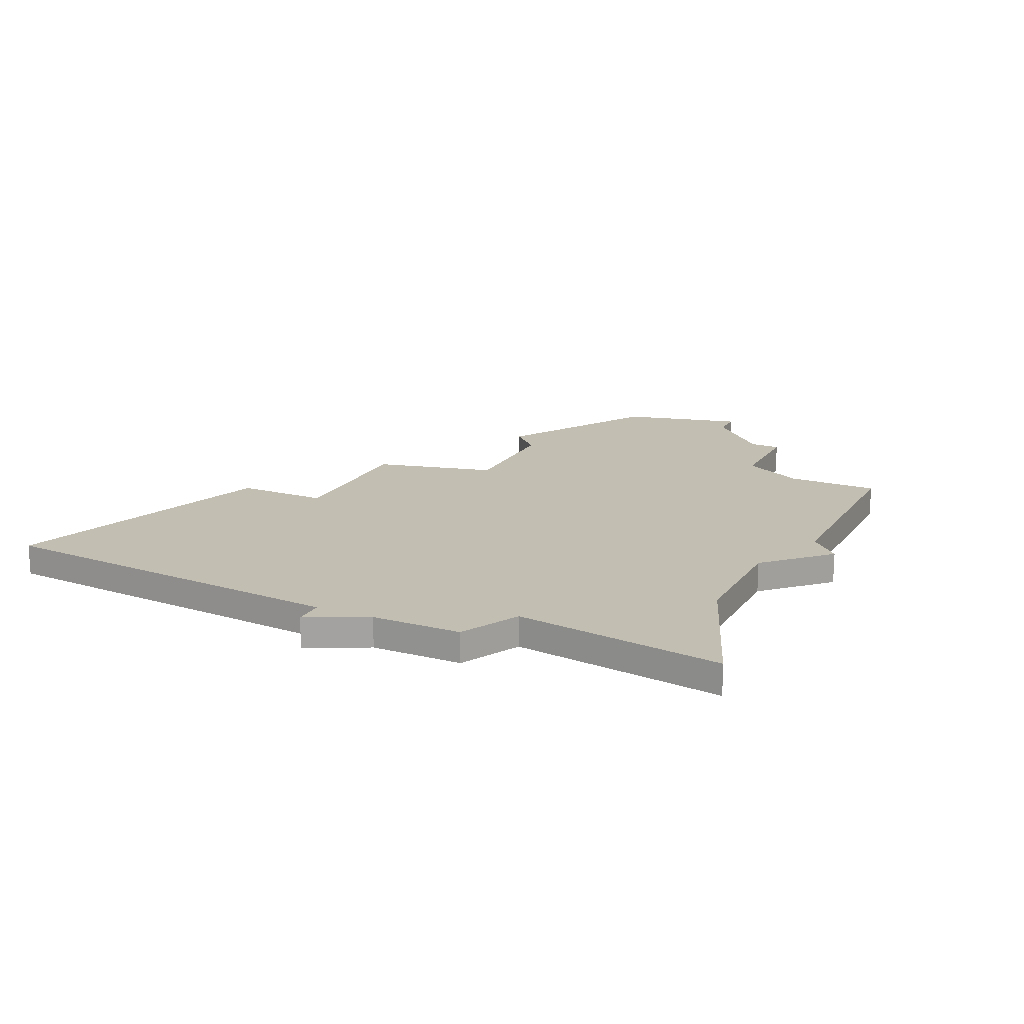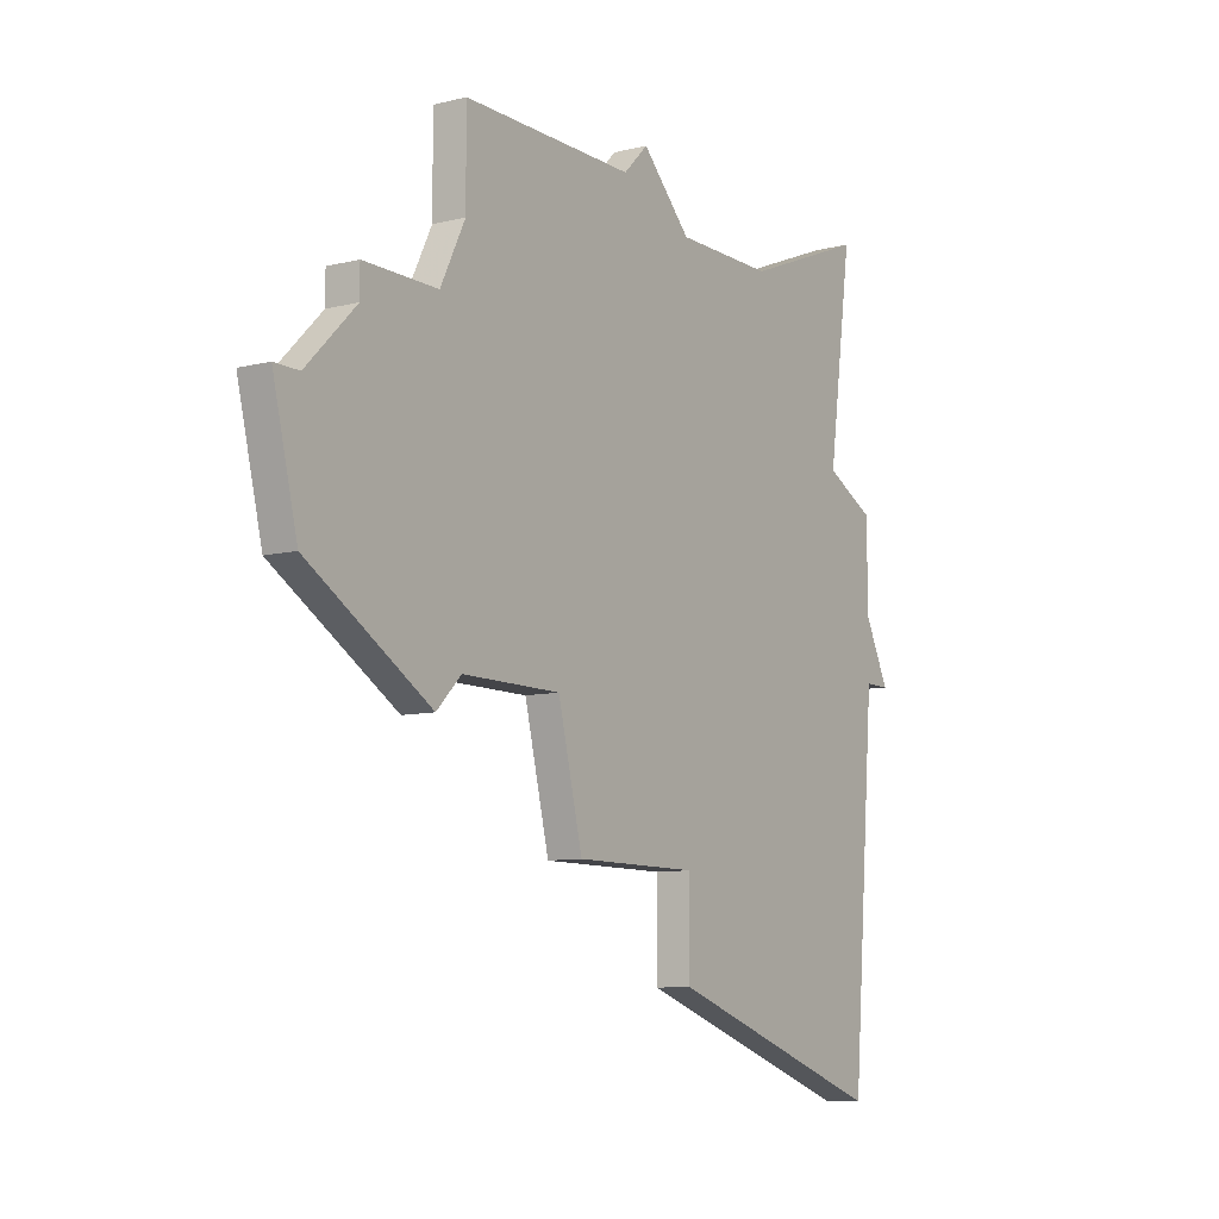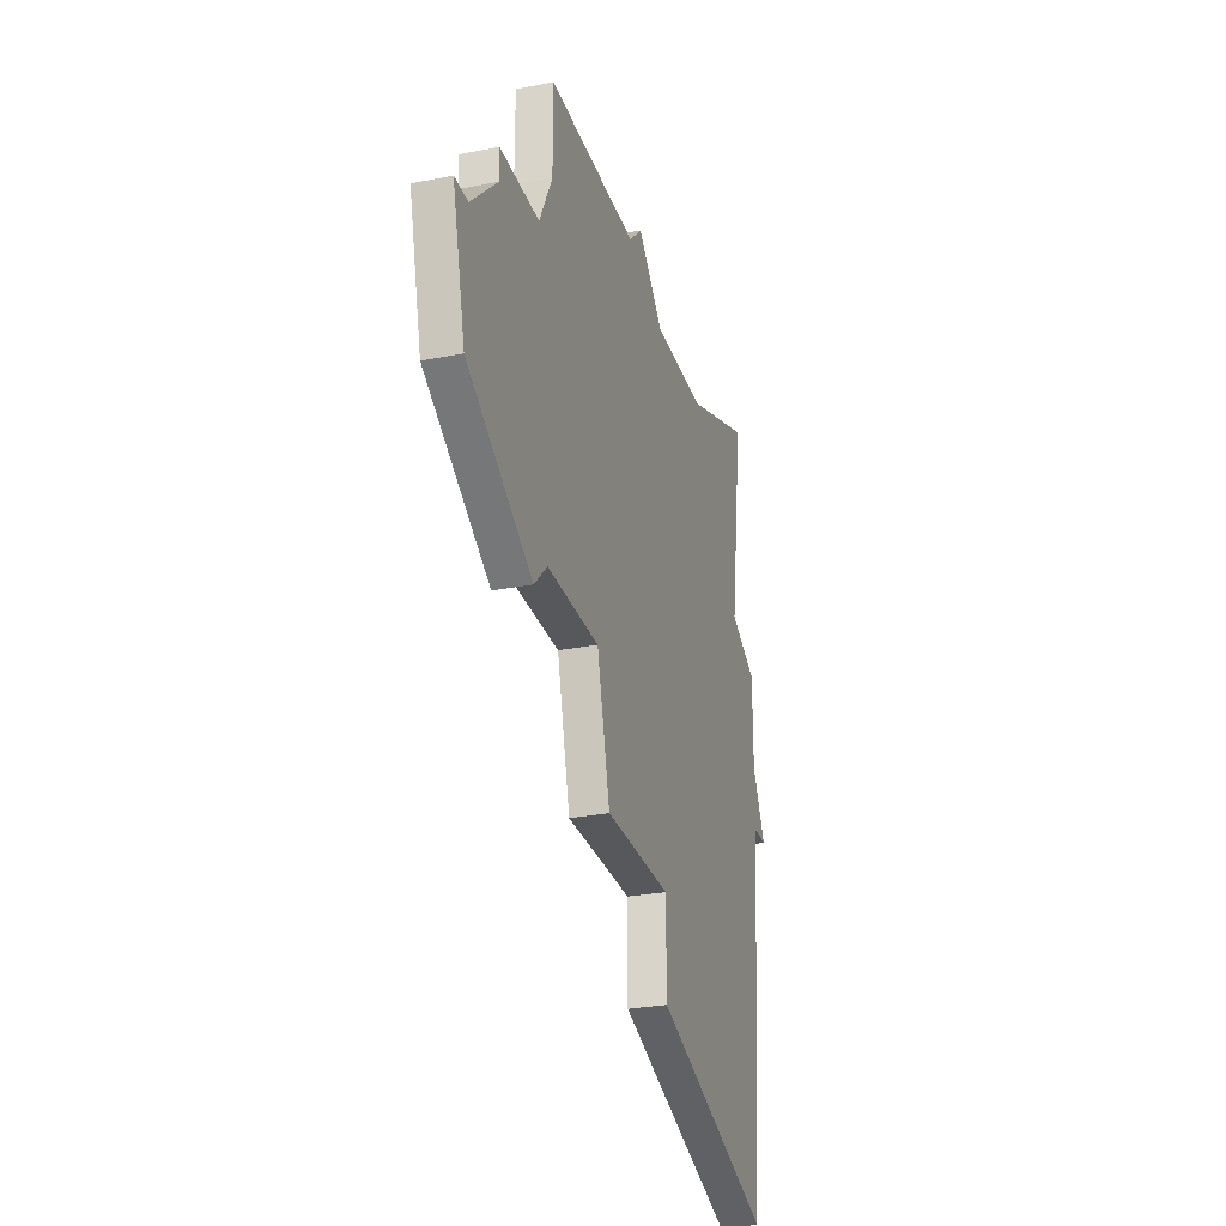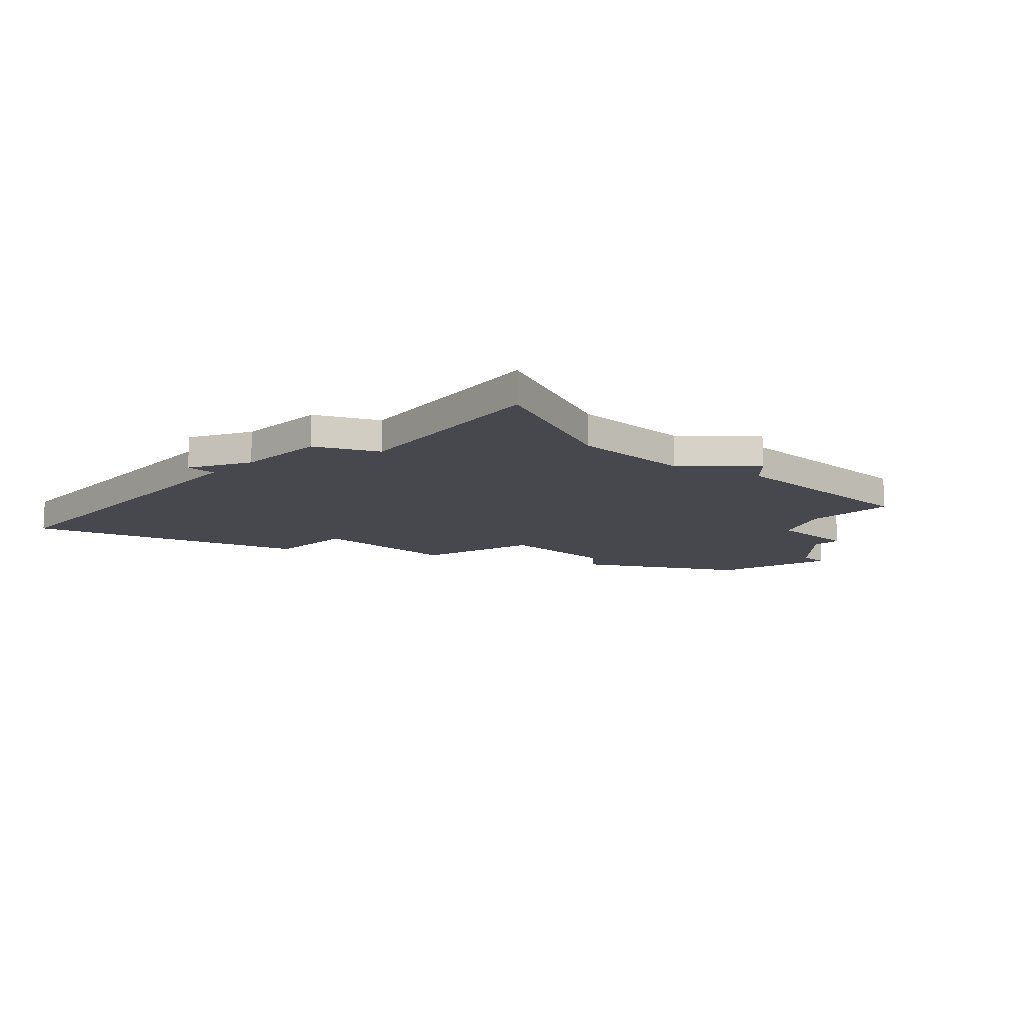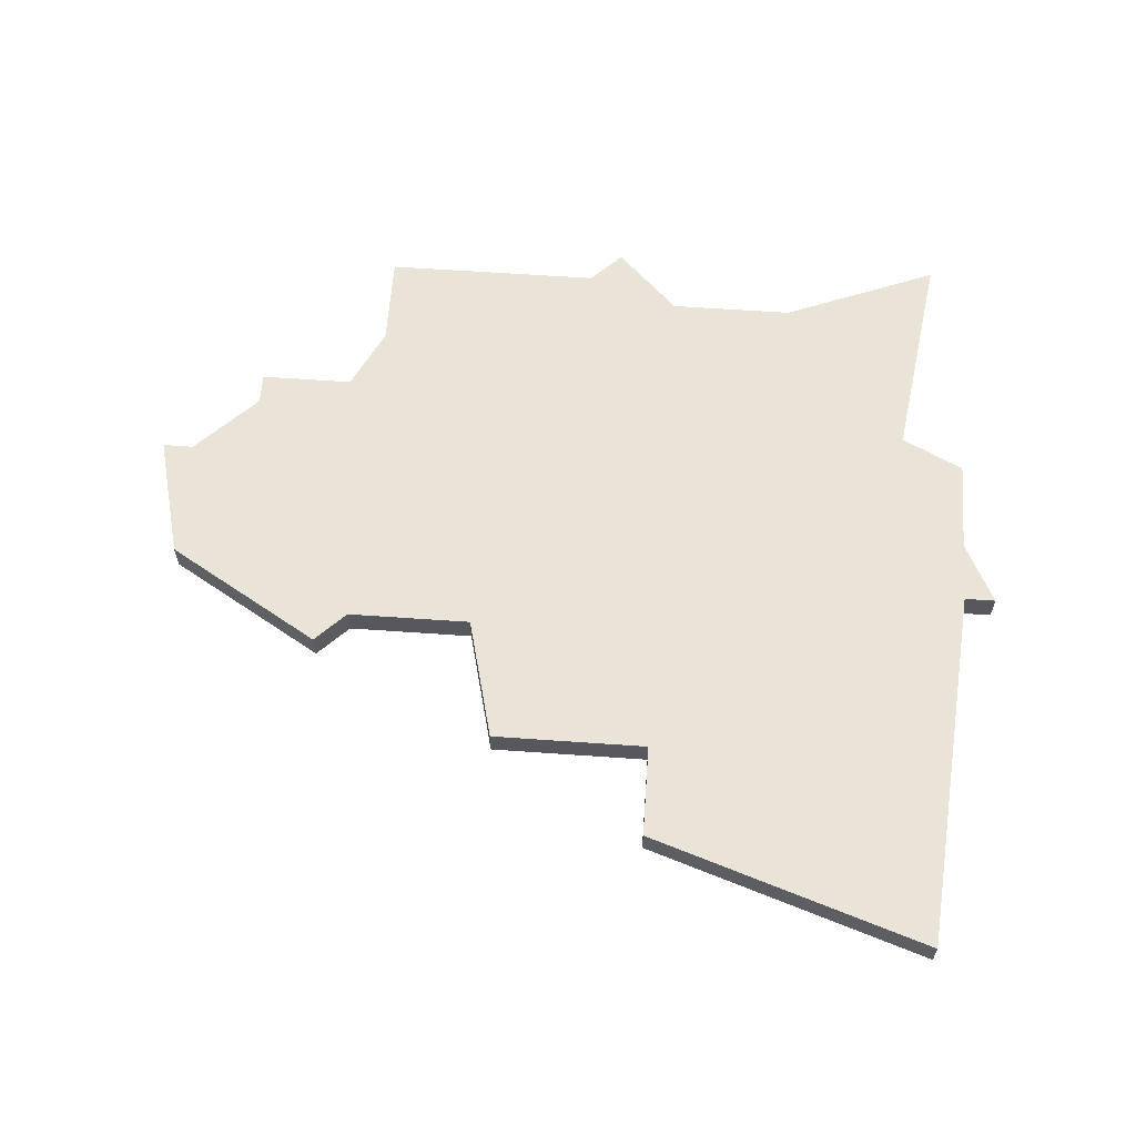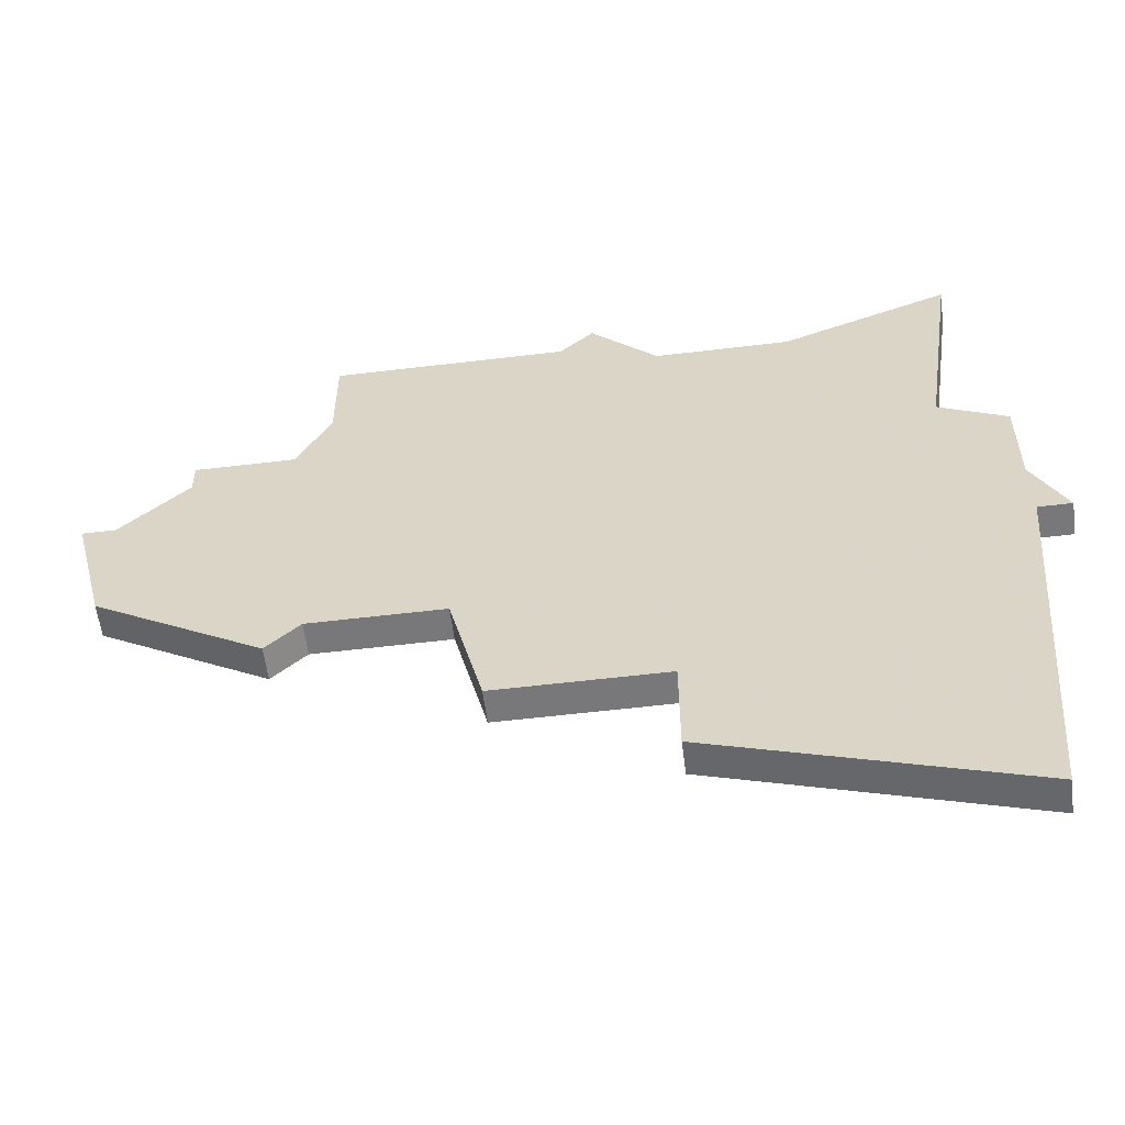
<metadata>
{"format":"obj","ext":"obj","renderer":"f3d","projection":"perspective","resolution":1024,"background":"white","views":[{"elev":17.4,"azim":115.6,"up":"+Z"},{"elev":-9.1,"azim":-56.6,"up":"+Y"},{"elev":-28.4,"azim":-73.6,"up":"+Y"},{"elev":-11.7,"azim":135.7,"up":"+Z"},{"elev":61.0,"azim":4.1,"up":"+Z"},{"elev":-57.5,"azim":7.1,"up":"+Y"}]}
</metadata>
<code>
v 4195 -987 0
v 4194 -988 0
v 4187 -988 0
v 4187 -991 0
v 4186 -993 0
v 4183 -993 0
v 4183 -994 0
v 4181 -996 0
v 4180 -996 0
v 4181 -1000 0
v 4186 -1003 0
v 4187 -1002 0
v 4191 -1002 0
v 4192 -1006 0
v 4197 -1006 0
v 4197 -1009 0
v 4200 -1010 0
v 4206 -1012 0
v 4207 -1000 0
v 4208 -1000 0
v 4207 -998 0
v 4207 -995 0
v 4205 -994 0
v 4206 -987 0
v 4201 -989 0
v 4197 -989 0
v 4195 -987 1
v 4194 -988 1
v 4187 -988 1
v 4187 -991 1
v 4186 -993 1
v 4183 -993 1
v 4183 -994 1
v 4181 -996 1
v 4180 -996 1
v 4181 -1000 1
v 4186 -1003 1
v 4187 -1002 1
v 4191 -1002 1
v 4192 -1006 1
v 4197 -1006 1
v 4197 -1009 1
v 4200 -1010 1
v 4206 -1012 1
v 4207 -1000 1
v 4208 -1000 1
v 4207 -998 1
v 4207 -995 1
v 4205 -994 1
v 4206 -987 1
v 4201 -989 1
v 4197 -989 1
f 2 1 26
f 4 3 2
f 7 6 5
f 10 9 8
f 12 11 10
f 15 14 13
f 17 16 15
f 19 18 17
f 21 20 19
f 23 22 21
f 25 24 23
f 4 2 26
f 8 7 5
f 12 10 8
f 19 17 15
f 23 21 19
f 26 25 23
f 5 4 26
f 12 8 5
f 19 15 13
f 26 23 19
f 12 5 26
f 19 13 12
f 12 26 19
f 52 27 28
f 28 29 30
f 31 32 33
f 34 35 36
f 36 37 38
f 39 40 41
f 41 42 43
f 43 44 45
f 45 46 47
f 47 48 49
f 49 50 51
f 52 28 30
f 31 33 34
f 34 36 38
f 41 43 45
f 45 47 49
f 49 51 52
f 52 30 31
f 31 34 38
f 39 41 45
f 45 49 52
f 52 31 38
f 38 39 45
f 45 52 38
f 28 27 2
f 2 27 1
f 29 28 3
f 3 28 2
f 30 29 4
f 4 29 3
f 31 30 5
f 5 30 4
f 32 31 6
f 6 31 5
f 33 32 7
f 7 32 6
f 34 33 8
f 8 33 7
f 35 34 9
f 9 34 8
f 36 35 10
f 10 35 9
f 37 36 11
f 11 36 10
f 38 37 12
f 12 37 11
f 39 38 13
f 13 38 12
f 40 39 14
f 14 39 13
f 41 40 15
f 15 40 14
f 42 41 16
f 16 41 15
f 43 42 17
f 17 42 16
f 44 43 18
f 18 43 17
f 45 44 19
f 19 44 18
f 46 45 20
f 20 45 19
f 47 46 21
f 21 46 20
f 48 47 22
f 22 47 21
f 49 48 23
f 23 48 22
f 50 49 24
f 24 49 23
f 51 50 25
f 25 50 24
f 27 52 1
f 1 52 26
f 52 51 26
f 26 51 25

</code>
